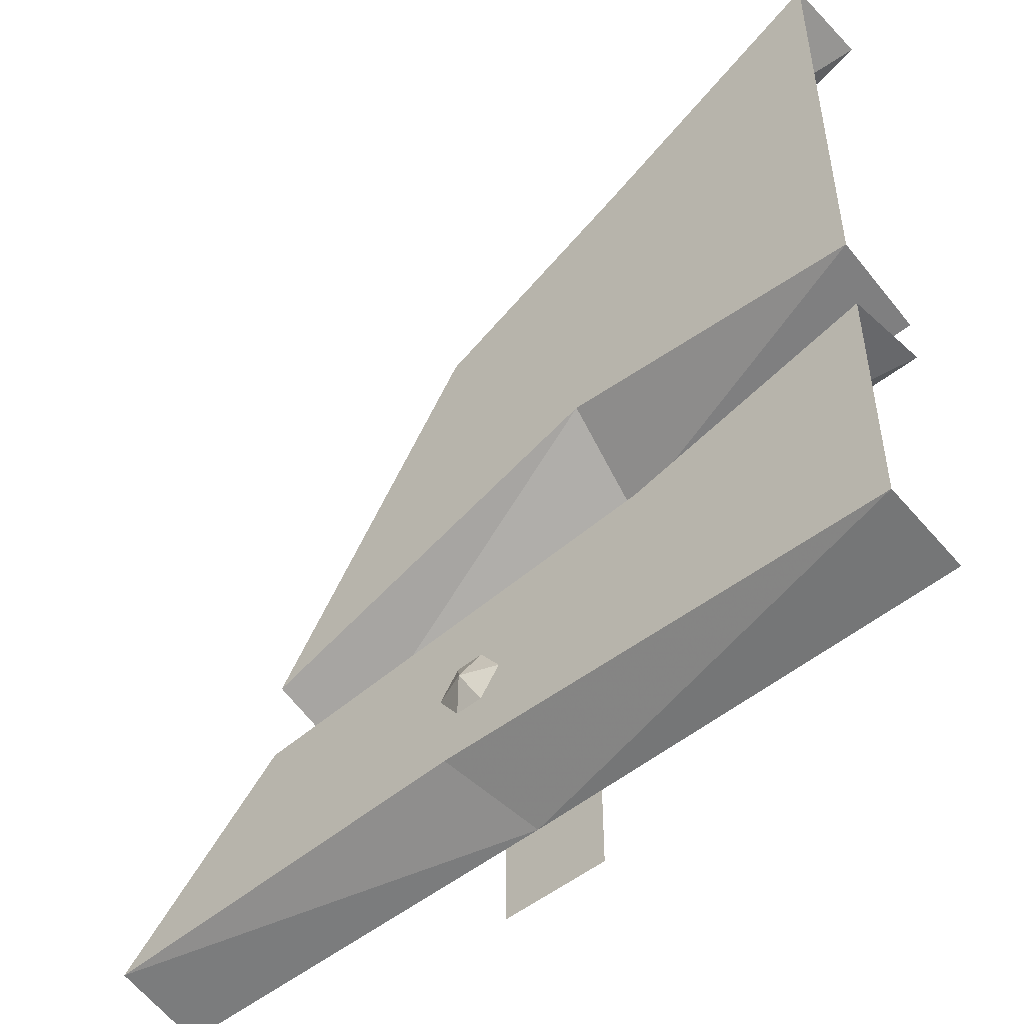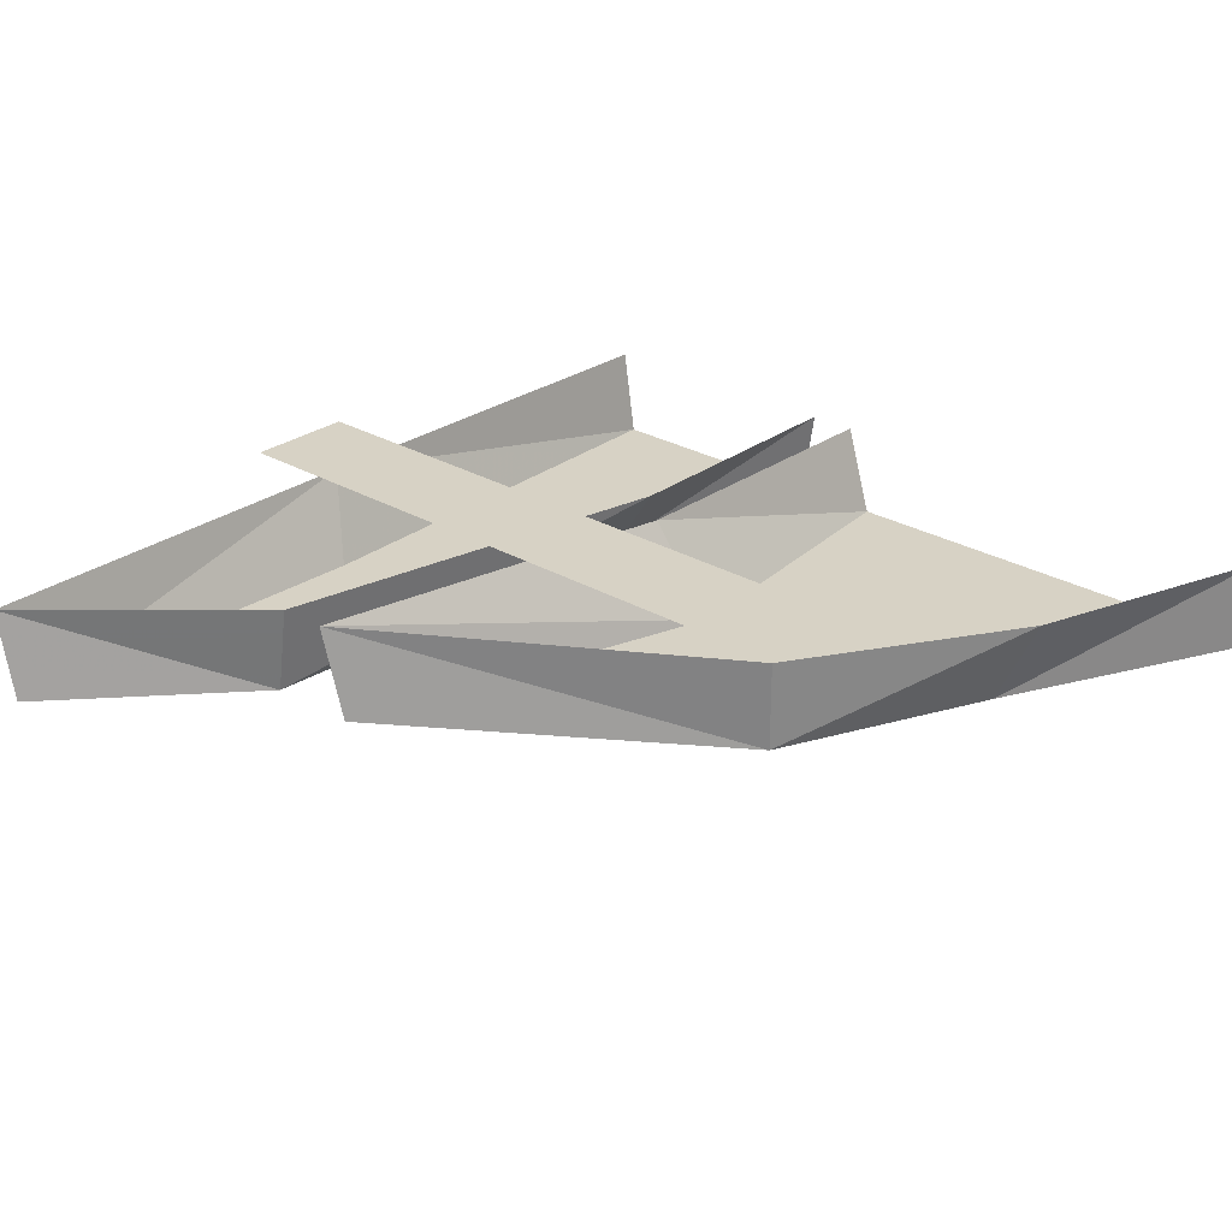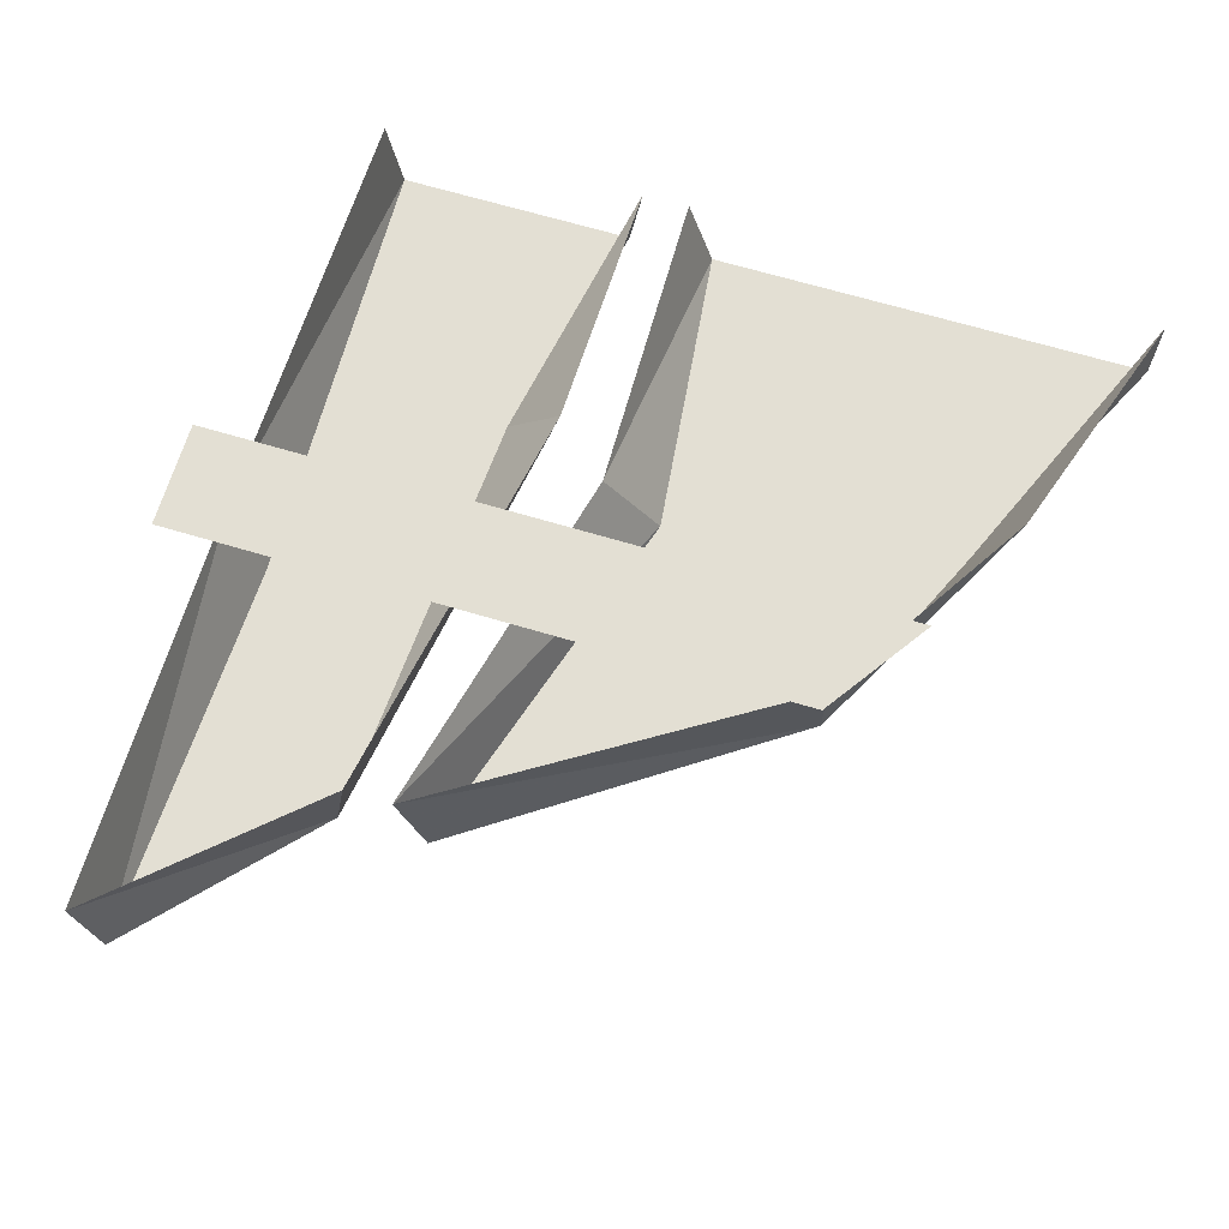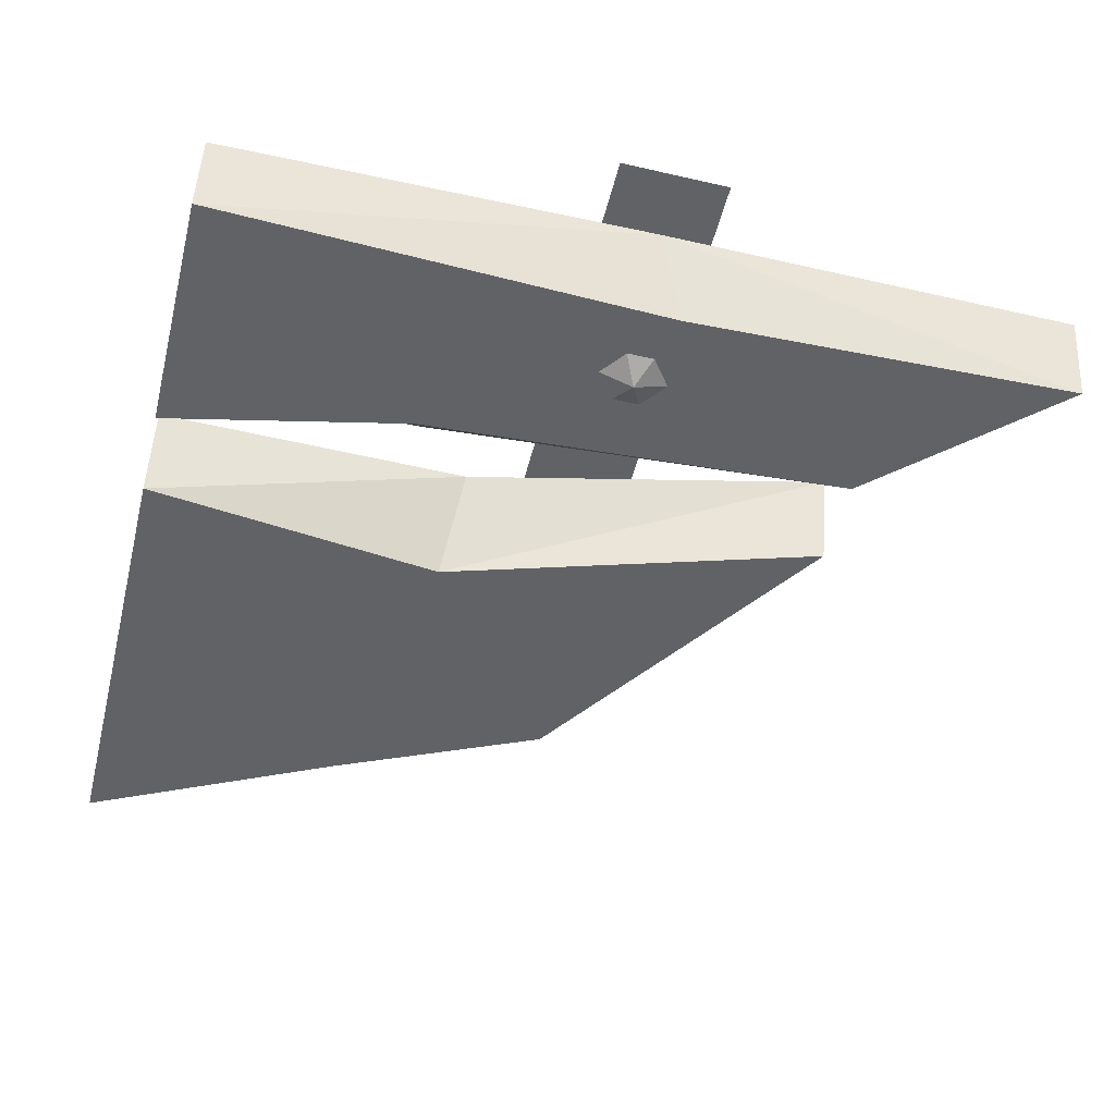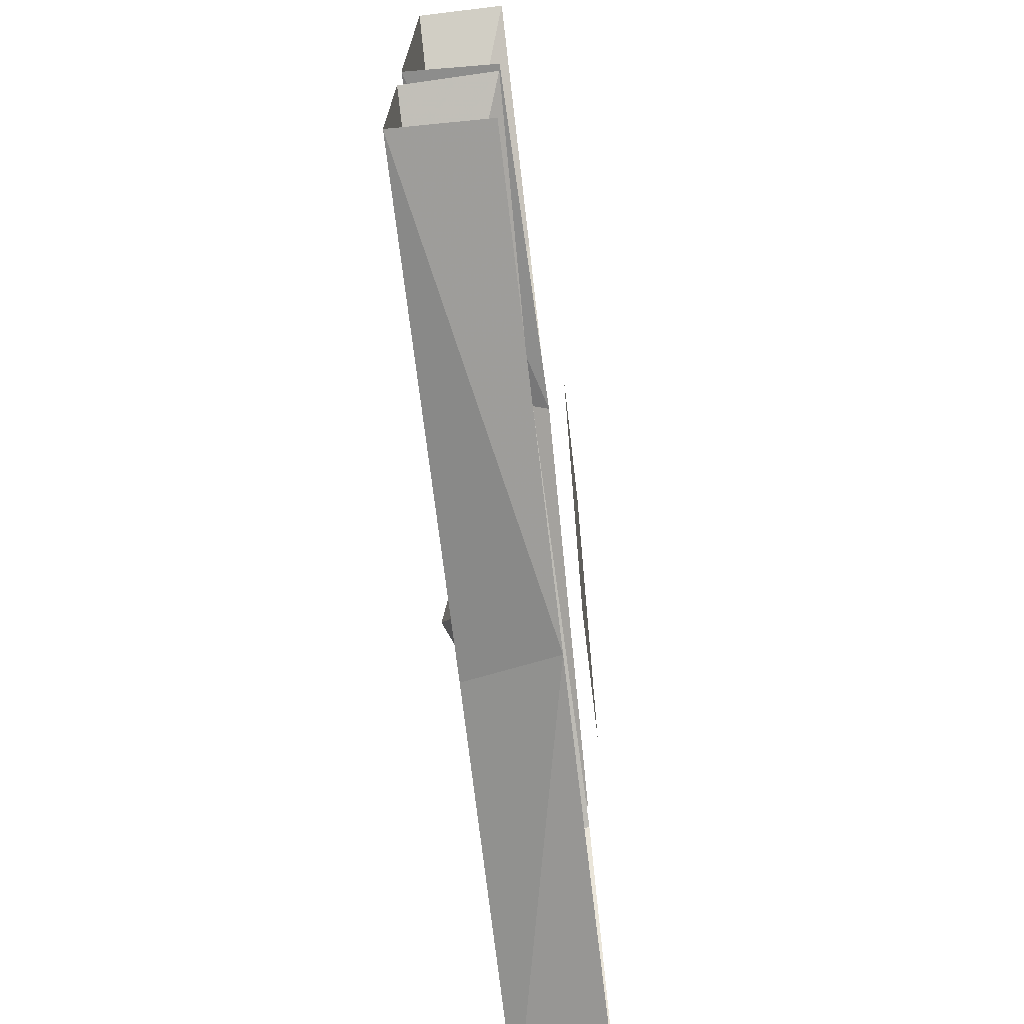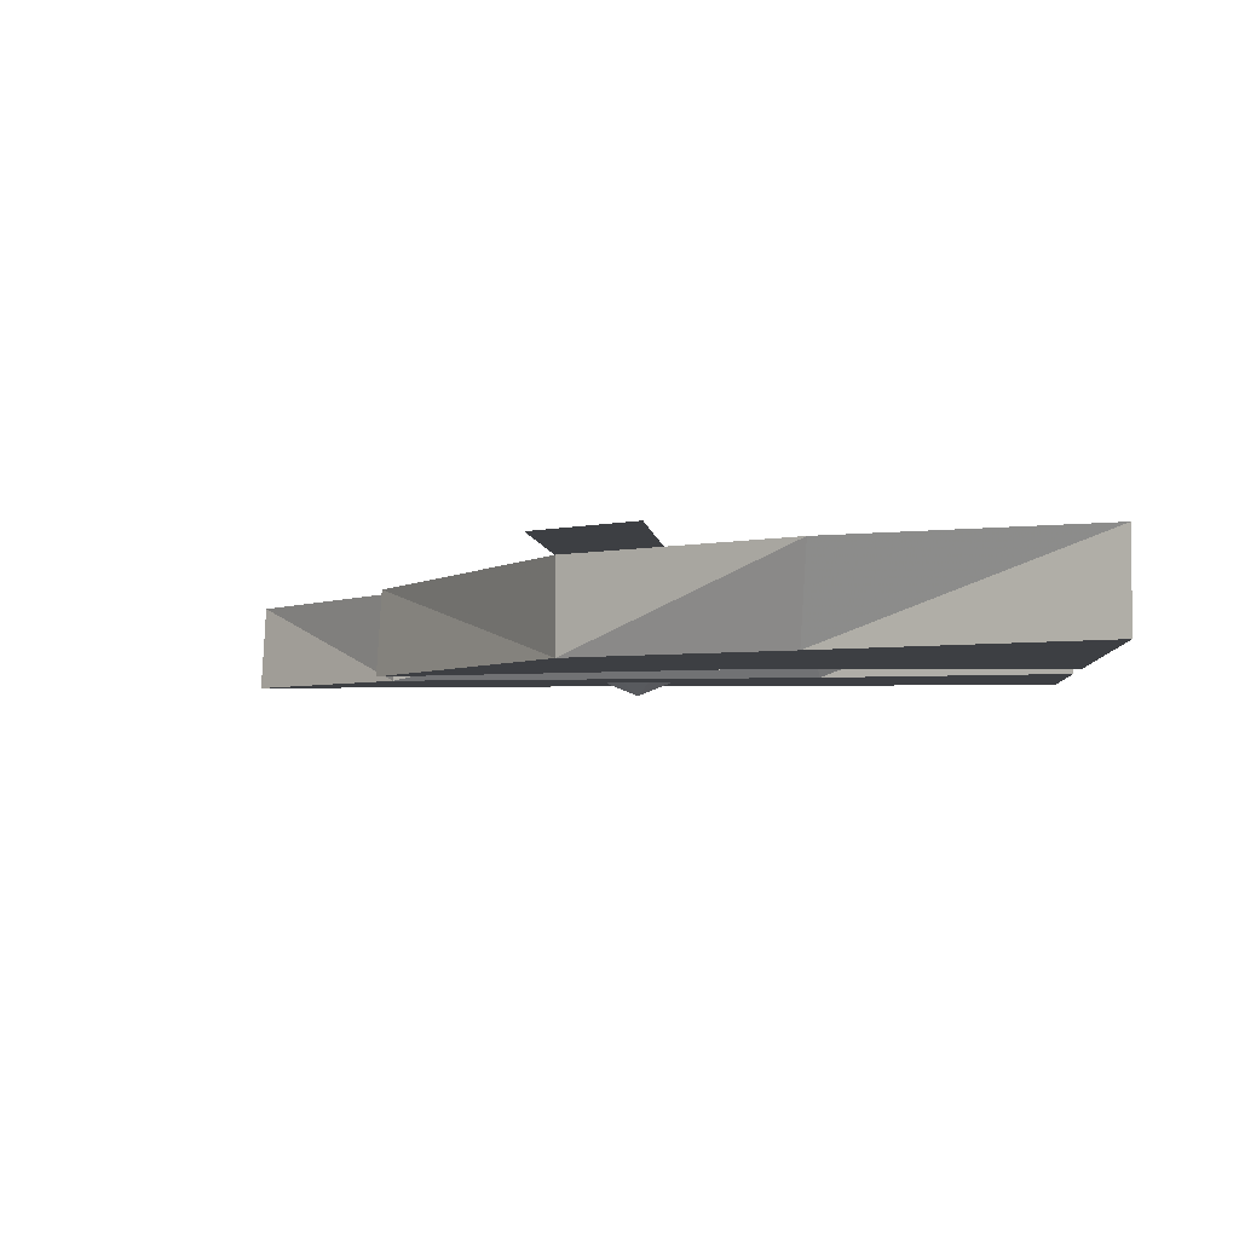
<metadata>
{"format":"obj","ext":"obj","renderer":"f3d","projection":"perspective","resolution":1024,"background":"white","views":[{"elev":-50.2,"azim":41.7,"up":"+Z"},{"elev":27.4,"azim":-48.1,"up":"+Y"},{"elev":66.9,"azim":-73.3,"up":"+Y"},{"elev":-50.6,"azim":165.9,"up":"+Y"},{"elev":-72.5,"azim":96.9,"up":"+Z"},{"elev":-4.0,"azim":5.6,"up":"+Y"}]}
</metadata>
<code>
v 0.0625 0.125 0.3281
v -0.0625 0.125 0.2422
v -0.0625 0.125 -0.5
v 0.0625 0.125 -0.5
v 0.5 0 -0.03125
v 0.1484 0 0.007812
v 0.1328 0.1094 -0.05469
v 0.5 0.1016 -0.0625
v -0.2812 0 -0.125
v 0.2109 0 0.3516
v -0.03125 0 0.2422
v -0.2812 0.1016 -0.1562
v 0.2188 0.1016 0.3984
v -0.03125 0.1016 0.2422
v 0.5 0 0.4922
v 0.5 0.1016 0.4922
v -0.4844 0 -0.4141
v -0.03125 0 -0.3984
v 0.2188 0 -0.1953
v -0.2812 0 -0.2266
v -0.4844 0.1016 -0.4375
v 0 0.1016 -0.4375
v 0.5 0 -0.4141
v 0.5 0 -0.1328
v 0.5 0.1016 -0.1172
v 0.2031 0.09375 -0.125
v -0.2812 0.1016 -0.2109
v 0.5 0.1016 -0.4297
v 0.01562 0 -0.2812
v -0.01562 0 -0.2812
v 0 -0.01562 -0.3125
v 0.03906 0 -0.3125
v 0.01562 0 -0.3438
v -0.01562 0 -0.3438
v -0.03906 0 -0.3125
f 1 2 3
f 1 3 4
f 5 6 7
f 5 7 8
f 9 11 12
f 9 12 6
f 6 12 7
f 11 10 13
f 11 13 14
f 11 14 12
f 10 15 16
f 10 16 13
f 17 20 21
f 17 21 22
f 17 22 18
f 18 22 23
f 19 24 25
f 19 25 26
f 19 26 20
f 20 26 27
f 20 27 21
f 22 28 23
f 9 6 10
f 9 10 11
f 6 15 10
f 6 5 15
f 17 18 19
f 17 19 20
f 18 23 24
f 18 24 19
f 29 30 31
f 29 31 32
f 32 31 33
f 33 31 34
f 34 31 35
f 35 31 30

</code>
